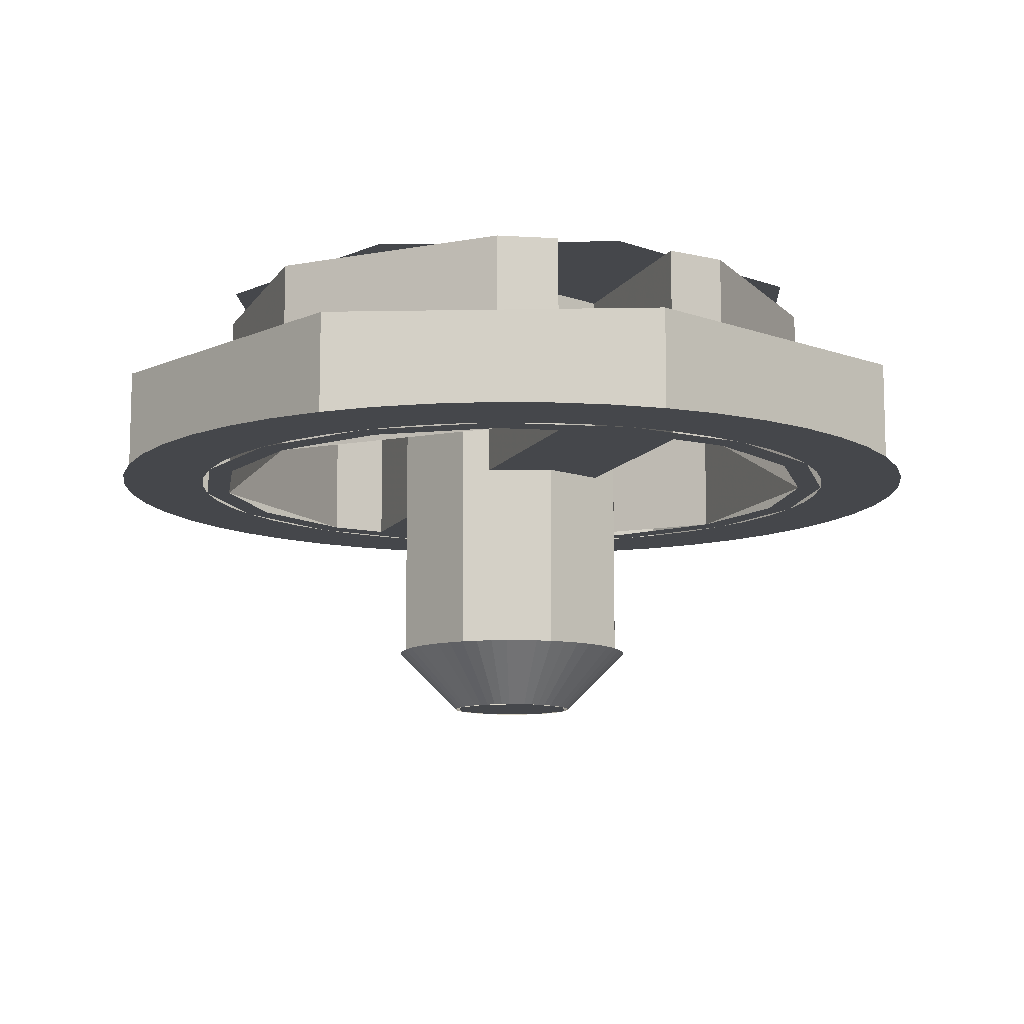
<metadata>
{"format":"obj","ext":"obj","renderer":"f3d","projection":"perspective","resolution":1024,"background":"white","views":[{"elev":-10.5,"azim":160.2,"up":"+Y"}]}
</metadata>
<code>
v 0.1339 -0.1 -0.3234
v 0.2475 -0.1 -0.2475
v 0.2298 -0.1 -0.2298
v 0.1244 -0.1 -0.3003
v 0.2475 -0.1 -0.2475
v 0.3234 -0.1 -0.1339
v 0.3003 -0.1 -0.1244
v 0.2298 -0.1 -0.2298
v 0.3234 -0.1 -0.1339
v 0.35 -0.1 -2e-06
v 0.325 -0.1 -2e-06
v 0.3003 -0.1 -0.1244
v 0.35 -0.1 -2e-06
v 0.3234 -0.1 0.1339
v 0.3003 -0.1 0.1244
v 0.325 -0.1 -2e-06
v 0.3234 -0.1 0.1339
v 0.2475 -0.1 0.2475
v 0.2298 -0.1 0.2298
v 0.3003 -0.1 0.1244
v 0.2475 -0.1 0.2475
v 0.1339 -0.1 0.3234
v 0.1244 -0.1 0.3003
v 0.2298 -0.1 0.2298
v -0.1339 -0.1 -0.3234
v -0.2475 -0.1 -0.2475
v -0.2298 -0.1 -0.2298
v -0.1244 -0.1 -0.3003
v -0.2475 -0.1 -0.2475
v -0.3234 -0.1 -0.1339
v -0.3003 -0.1 -0.1244
v -0.2298 -0.1 -0.2298
v -0.3234 -0.1 -0.1339
v -0.35 -0.1 -2e-06
v -0.325 -0.1 -2e-06
v -0.3003 -0.1 -0.1244
v -0.35 -0.1 -2e-06
v -0.3234 -0.1 0.1339
v -0.3003 -0.1 0.1244
v -0.325 -0.1 -2e-06
v -0.3234 -0.1 0.1339
v -0.2475 -0.1 0.2475
v -0.2298 -0.1 0.2298
v -0.3003 -0.1 0.1244
v -0.2475 -0.1 0.2475
v -0.1339 -0.1 0.3234
v -0.1244 -0.1 0.3003
v -0.2298 -0.1 0.2298
v 0.4375 -0.1 0
v 0.4337 -0.1 0.05709
v 0.347 -0.1 0.04568
v 0.35 -0.1 0
v 0.4337 -0.1 0.05709
v 0.4226 -0.1 0.1132
v 0.3381 -0.1 0.09058
v 0.347 -0.1 0.04568
v 0.4226 -0.1 0.1132
v 0.4042 -0.1 0.1674
v 0.3234 -0.1 0.1339
v 0.3381 -0.1 0.09058
v 0.4042 -0.1 0.1674
v 0.3789 -0.1 0.2188
v 0.3031 -0.1 0.175
v 0.3234 -0.1 0.1339
v 0.3789 -0.1 0.2188
v 0.3471 -0.1 0.2663
v 0.2777 -0.1 0.2131
v 0.3031 -0.1 0.175
v 0.3471 -0.1 0.2663
v 0.3094 -0.1 0.3094
v 0.2475 -0.1 0.2475
v 0.2777 -0.1 0.2131
v 0.3094 -0.1 0.3094
v 0.2663 -0.1 0.3471
v 0.2131 -0.1 0.2777
v 0.2475 -0.1 0.2475
v 0.2663 -0.1 0.3471
v 0.2188 -0.1 0.3789
v 0.175 -0.1 0.3031
v 0.2131 -0.1 0.2777
v 0.2188 -0.1 0.3789
v 0.1674 -0.1 0.4042
v 0.1339 -0.1 0.3234
v 0.175 -0.1 0.3031
v 0.1674 -0.1 0.4042
v 0.1132 -0.1 0.4226
v 0.09058 -0.1 0.3381
v 0.1339 -0.1 0.3234
v 0.1132 -0.1 0.4226
v 0.05709 -0.1 0.4337
v 0.04568 -0.1 0.347
v 0.09058 -0.1 0.3381
v 0.05709 -0.1 0.4337
v 0 -0.1 0.4375
v 0 -0.1 0.35
v 0.04568 -0.1 0.347
v 0 -0.1 0.4375
v -0.05709 -0.1 0.4337
v -0.04568 -0.1 0.347
v 0 -0.1 0.35
v -0.05709 -0.1 0.4337
v -0.1132 -0.1 0.4226
v -0.09058 -0.1 0.3381
v -0.04568 -0.1 0.347
v -0.1132 -0.1 0.4226
v -0.1674 -0.1 0.4042
v -0.1339 -0.1 0.3234
v -0.09058 -0.1 0.3381
v -0.1674 -0.1 0.4042
v -0.2188 -0.1 0.3789
v -0.175 -0.1 0.3031
v -0.1339 -0.1 0.3234
v -0.2188 -0.1 0.3789
v -0.2663 -0.1 0.3471
v -0.2131 -0.1 0.2777
v -0.175 -0.1 0.3031
v -0.2663 -0.1 0.3471
v -0.3094 -0.1 0.3094
v -0.2475 -0.1 0.2475
v -0.2131 -0.1 0.2777
v -0.3094 -0.1 0.3094
v -0.3471 -0.1 0.2663
v -0.2777 -0.1 0.2131
v -0.2475 -0.1 0.2475
v -0.3471 -0.1 0.2663
v -0.3789 -0.1 0.2188
v -0.3031 -0.1 0.175
v -0.2777 -0.1 0.2131
v -0.3789 -0.1 0.2188
v -0.4042 -0.1 0.1674
v -0.3234 -0.1 0.1339
v -0.3031 -0.1 0.175
v -0.4042 -0.1 0.1674
v -0.4226 -0.1 0.1132
v -0.3381 -0.1 0.09058
v -0.3234 -0.1 0.1339
v -0.4226 -0.1 0.1132
v -0.4337 -0.1 0.05709
v -0.347 -0.1 0.04568
v -0.3381 -0.1 0.09058
v -0.4337 -0.1 0.05709
v -0.4375 -0.1 0
v -0.35 -0.1 0
v -0.347 -0.1 0.04568
v -0.4375 -0.1 0
v -0.4337 -0.1 -0.05709
v -0.347 -0.1 -0.04568
v -0.35 -0.1 0
v -0.4337 -0.1 -0.05709
v -0.4226 -0.1 -0.1132
v -0.3381 -0.1 -0.09058
v -0.347 -0.1 -0.04568
v -0.4226 -0.1 -0.1132
v -0.4042 -0.1 -0.1674
v -0.3234 -0.1 -0.1339
v -0.3381 -0.1 -0.09058
v -0.4042 -0.1 -0.1674
v -0.3789 -0.1 -0.2188
v -0.3031 -0.1 -0.175
v -0.3234 -0.1 -0.1339
v -0.3789 -0.1 -0.2188
v -0.3471 -0.1 -0.2663
v -0.2777 -0.1 -0.2131
v -0.3031 -0.1 -0.175
v -0.3471 -0.1 -0.2663
v -0.3094 -0.1 -0.3094
v -0.2475 -0.1 -0.2475
v -0.2777 -0.1 -0.2131
v -0.3094 -0.1 -0.3094
v -0.2663 -0.1 -0.3471
v -0.2131 -0.1 -0.2777
v -0.2475 -0.1 -0.2475
v -0.2663 -0.1 -0.3471
v -0.2188 -0.1 -0.3789
v -0.175 -0.1 -0.3031
v -0.2131 -0.1 -0.2777
v -0.2188 -0.1 -0.3789
v -0.1674 -0.1 -0.4042
v -0.1339 -0.1 -0.3234
v -0.175 -0.1 -0.3031
v -0.1674 -0.1 -0.4042
v -0.1132 -0.1 -0.4226
v -0.09058 -0.1 -0.3381
v -0.1339 -0.1 -0.3234
v -0.1132 -0.1 -0.4226
v -0.05709 -0.1 -0.4337
v -0.04568 -0.1 -0.347
v -0.09058 -0.1 -0.3381
v -0.05709 -0.1 -0.4337
v 0 -0.1 -0.4375
v 0 -0.1 -0.35
v -0.04568 -0.1 -0.347
v 0 -0.1 -0.4375
v 0.05709 -0.1 -0.4337
v 0.04568 -0.1 -0.347
v 0 -0.1 -0.35
v 0.05709 -0.1 -0.4337
v 0.1132 -0.1 -0.4226
v 0.09058 -0.1 -0.3381
v 0.04568 -0.1 -0.347
v 0.1132 -0.1 -0.4226
v 0.1674 -0.1 -0.4042
v 0.1339 -0.1 -0.3234
v 0.09058 -0.1 -0.3381
v 0.1674 -0.1 -0.4042
v 0.2188 -0.1 -0.3789
v 0.175 -0.1 -0.3031
v 0.1339 -0.1 -0.3234
v 0.2188 -0.1 -0.3789
v 0.2663 -0.1 -0.3471
v 0.2131 -0.1 -0.2777
v 0.175 -0.1 -0.3031
v 0.2663 -0.1 -0.3471
v 0.3094 -0.1 -0.3094
v 0.2475 -0.1 -0.2475
v 0.2131 -0.1 -0.2777
v 0.3094 -0.1 -0.3094
v 0.3471 -0.1 -0.2663
v 0.2777 -0.1 -0.2131
v 0.2475 -0.1 -0.2475
v 0.3471 -0.1 -0.2663
v 0.3789 -0.1 -0.2188
v 0.3031 -0.1 -0.175
v 0.2777 -0.1 -0.2131
v 0.3789 -0.1 -0.2188
v 0.4042 -0.1 -0.1674
v 0.3234 -0.1 -0.1339
v 0.3031 -0.1 -0.175
v 0.4042 -0.1 -0.1674
v 0.4226 -0.1 -0.1132
v 0.3381 -0.1 -0.09058
v 0.3234 -0.1 -0.1339
v 0.4226 -0.1 -0.1132
v 0.4337 -0.1 -0.05709
v 0.347 -0.1 -0.04568
v 0.3381 -0.1 -0.09058
v 0.4337 -0.1 -0.05709
v 0.4375 -0.1 0
v 0.35 -0.1 0
v 0.347 -0.1 -0.04568
v 0 0.1 0
v 0.325 0.1 0
v 0.2298 0.1 0.2298
v 0 0.1 0
v 0.2298 0.1 0.2298
v 0 0.1 0.325
v 0 0.1 0
v 0 0.1 0.325
v -0.2298 0.1 0.2298
v 0 0.1 0
v -0.2298 0.1 0.2298
v -0.325 0.1 0
v 0 0.1 0
v -0.325 0.1 0
v -0.2298 0.1 -0.2298
v 0 0.1 0
v -0.2298 0.1 -0.2298
v 0 0.1 -0.325
v 0 0.1 0
v 0 0.1 -0.325
v 0.2298 0.1 -0.2298
v 0 0.1 0
v 0.2298 0.1 -0.2298
v 0.325 0.1 0
v 0.08839 0.1 0.08839
v 0.125 0.1 0
v 0.125 -0.2875 0
v 0.08839 -0.2875 0.08839
v 0 0.1 0.125
v 0.08839 0.1 0.08839
v 0.08839 -0.2875 0.08839
v 0 -0.2875 0.125
v -0.08839 0.1 0.08839
v 0 0.1 0.125
v 0 -0.2875 0.125
v -0.08839 -0.2875 0.08839
v -0.125 0.1 0
v -0.08839 0.1 0.08839
v -0.08839 -0.2875 0.08839
v -0.125 -0.2875 0
v -0.08839 0.1 -0.08839
v -0.125 0.1 0
v -0.125 -0.2875 0
v -0.08839 -0.2875 -0.08839
v 0 0.1 -0.125
v -0.08839 0.1 -0.08839
v -0.08839 -0.2875 -0.08839
v 0 -0.2875 -0.125
v 0.08839 0.1 -0.08839
v 0 0.1 -0.125
v 0 -0.2875 -0.125
v 0.08839 -0.2875 -0.08839
v 0.125 0.1 0
v 0.08839 0.1 -0.08839
v 0.08839 -0.2875 -0.08839
v 0.125 -0.2875 0
v 0.06196 -0.35 0.008156
v 0.1239 -0.2875 0.01631
v 0.125 -0.2875 0
v 0.0625 -0.35 0
v 0.06037 -0.35 0.01617
v 0.1207 -0.2875 0.03235
v 0.1239 -0.2875 0.01631
v 0.06196 -0.35 0.008156
v 0.05774 -0.35 0.02392
v 0.1155 -0.2875 0.04784
v 0.1207 -0.2875 0.03235
v 0.06037 -0.35 0.01617
v 0.05412 -0.35 0.03125
v 0.1082 -0.2875 0.0625
v 0.1155 -0.2875 0.04784
v 0.05774 -0.35 0.02392
v 0.04959 -0.35 0.03805
v 0.09917 -0.2875 0.0761
v 0.1082 -0.2875 0.0625
v 0.05412 -0.35 0.03125
v 0.04419 -0.35 0.04419
v 0.08839 -0.2875 0.08839
v 0.09917 -0.2875 0.0761
v 0.04959 -0.35 0.03805
v 0.03805 -0.35 0.04959
v 0.0761 -0.2875 0.09917
v 0.08839 -0.2875 0.08839
v 0.04419 -0.35 0.04419
v 0.03125 -0.35 0.05412
v 0.0625 -0.2875 0.1082
v 0.0761 -0.2875 0.09917
v 0.03805 -0.35 0.04959
v 0.02392 -0.35 0.05774
v 0.04784 -0.2875 0.1155
v 0.0625 -0.2875 0.1082
v 0.03125 -0.35 0.05412
v 0.01617 -0.35 0.06037
v 0.03235 -0.2875 0.1207
v 0.04784 -0.2875 0.1155
v 0.02392 -0.35 0.05774
v 0.008156 -0.35 0.06196
v 0.01631 -0.2875 0.1239
v 0.03235 -0.2875 0.1207
v 0.01617 -0.35 0.06037
v 0 -0.35 0.0625
v 0 -0.2875 0.125
v 0.01631 -0.2875 0.1239
v 0.008156 -0.35 0.06196
v -0.008156 -0.35 0.06196
v -0.01631 -0.2875 0.1239
v 0 -0.2875 0.125
v 0 -0.35 0.0625
v -0.01617 -0.35 0.06037
v -0.03235 -0.2875 0.1207
v -0.01631 -0.2875 0.1239
v -0.008156 -0.35 0.06196
v -0.02392 -0.35 0.05774
v -0.04784 -0.2875 0.1155
v -0.03235 -0.2875 0.1207
v -0.01617 -0.35 0.06037
v -0.03125 -0.35 0.05412
v -0.0625 -0.2875 0.1082
v -0.04784 -0.2875 0.1155
v -0.02392 -0.35 0.05774
v -0.03805 -0.35 0.04959
v -0.0761 -0.2875 0.09917
v -0.0625 -0.2875 0.1082
v -0.03125 -0.35 0.05412
v -0.04419 -0.35 0.04419
v -0.08839 -0.2875 0.08839
v -0.0761 -0.2875 0.09917
v -0.03805 -0.35 0.04959
v -0.04959 -0.35 0.03805
v -0.09917 -0.2875 0.0761
v -0.08839 -0.2875 0.08839
v -0.04419 -0.35 0.04419
v -0.05412 -0.35 0.03125
v -0.1082 -0.2875 0.0625
v -0.09917 -0.2875 0.0761
v -0.04959 -0.35 0.03805
v -0.05774 -0.35 0.02392
v -0.1155 -0.2875 0.04784
v -0.1082 -0.2875 0.0625
v -0.05412 -0.35 0.03125
v -0.06037 -0.35 0.01617
v -0.1207 -0.2875 0.03235
v -0.1155 -0.2875 0.04784
v -0.05774 -0.35 0.02392
v -0.06196 -0.35 0.008156
v -0.1239 -0.2875 0.01631
v -0.1207 -0.2875 0.03235
v -0.06037 -0.35 0.01617
v -0.0625 -0.35 0
v -0.125 -0.2875 0
v -0.1239 -0.2875 0.01631
v -0.06196 -0.35 0.008156
v -0.06196 -0.35 -0.008156
v -0.1239 -0.2875 -0.01631
v -0.125 -0.2875 0
v -0.0625 -0.35 0
v -0.06037 -0.35 -0.01617
v -0.1207 -0.2875 -0.03235
v -0.1239 -0.2875 -0.01631
v -0.06196 -0.35 -0.008156
v -0.05774 -0.35 -0.02392
v -0.1155 -0.2875 -0.04784
v -0.1207 -0.2875 -0.03235
v -0.06037 -0.35 -0.01617
v -0.05412 -0.35 -0.03125
v -0.1082 -0.2875 -0.0625
v -0.1155 -0.2875 -0.04784
v -0.05774 -0.35 -0.02392
v -0.04959 -0.35 -0.03805
v -0.09917 -0.2875 -0.0761
v -0.1082 -0.2875 -0.0625
v -0.05412 -0.35 -0.03125
v -0.04419 -0.35 -0.04419
v -0.08839 -0.2875 -0.08839
v -0.09917 -0.2875 -0.0761
v -0.04959 -0.35 -0.03805
v -0.03805 -0.35 -0.04959
v -0.0761 -0.2875 -0.09917
v -0.08839 -0.2875 -0.08839
v -0.04419 -0.35 -0.04419
v -0.03125 -0.35 -0.05412
v -0.0625 -0.2875 -0.1082
v -0.0761 -0.2875 -0.09917
v -0.03805 -0.35 -0.04959
v -0.02392 -0.35 -0.05774
v -0.04784 -0.2875 -0.1155
v -0.0625 -0.2875 -0.1082
v -0.03125 -0.35 -0.05412
v -0.01617 -0.35 -0.06037
v -0.03235 -0.2875 -0.1207
v -0.04784 -0.2875 -0.1155
v -0.02392 -0.35 -0.05774
v -0.008156 -0.35 -0.06196
v -0.01631 -0.2875 -0.1239
v -0.03235 -0.2875 -0.1207
v -0.01617 -0.35 -0.06037
v 0 -0.35 -0.0625
v 0 -0.2875 -0.125
v -0.01631 -0.2875 -0.1239
v -0.008156 -0.35 -0.06196
v 0.008156 -0.35 -0.06196
v 0.01631 -0.2875 -0.1239
v 0 -0.2875 -0.125
v 0 -0.35 -0.0625
v 0.01617 -0.35 -0.06037
v 0.03235 -0.2875 -0.1207
v 0.01631 -0.2875 -0.1239
v 0.008156 -0.35 -0.06196
v 0.02392 -0.35 -0.05774
v 0.04784 -0.2875 -0.1155
v 0.03235 -0.2875 -0.1207
v 0.01617 -0.35 -0.06037
v 0.03125 -0.35 -0.05412
v 0.0625 -0.2875 -0.1082
v 0.04784 -0.2875 -0.1155
v 0.02392 -0.35 -0.05774
v 0.03805 -0.35 -0.04959
v 0.0761 -0.2875 -0.09917
v 0.0625 -0.2875 -0.1082
v 0.03125 -0.35 -0.05412
v 0.04419 -0.35 -0.04419
v 0.08839 -0.2875 -0.08839
v 0.0761 -0.2875 -0.09917
v 0.03805 -0.35 -0.04959
v 0.04959 -0.35 -0.03805
v 0.09917 -0.2875 -0.0761
v 0.08839 -0.2875 -0.08839
v 0.04419 -0.35 -0.04419
v 0.05412 -0.35 -0.03125
v 0.1082 -0.2875 -0.0625
v 0.09917 -0.2875 -0.0761
v 0.04959 -0.35 -0.03805
v 0.05774 -0.35 -0.02392
v 0.1155 -0.2875 -0.04784
v 0.1082 -0.2875 -0.0625
v 0.05412 -0.35 -0.03125
v 0.06037 -0.35 -0.01617
v 0.1207 -0.2875 -0.03235
v 0.1155 -0.2875 -0.04784
v 0.05774 -0.35 -0.02392
v 0.06196 -0.35 -0.008156
v 0.1239 -0.2875 -0.01631
v 0.1207 -0.2875 -0.03235
v 0.06037 -0.35 -0.01617
v 0.0625 -0.35 0
v 0.125 -0.2875 0
v 0.1239 -0.2875 -0.01631
v 0.06196 -0.35 -0.008156
v 0 -0.35 0
v 0.0625 -0.35 0
v 0.04419 -0.35 0.04419
v 0 -0.35 0
v 0.04419 -0.35 0.04419
v 0 -0.35 0.0625
v 0 -0.35 0
v 0 -0.35 0.0625
v -0.04419 -0.35 0.04419
v 0 -0.35 0
v -0.04419 -0.35 0.04419
v -0.0625 -0.35 0
v 0 -0.35 0
v -0.0625 -0.35 0
v -0.04419 -0.35 -0.04419
v 0 -0.35 0
v -0.04419 -0.35 -0.04419
v 0 -0.35 -0.0625
v 0 -0.35 0
v 0 -0.35 -0.0625
v 0.04419 -0.35 -0.04419
v 0 -0.35 0
v 0.04419 -0.35 -0.04419
v 0.0625 -0.35 0
v 0.0625 -0.1 -0.3126
v -0.0625 -0.1 -0.3126
v -0.0625 -0.1 0.3126
v 0.0625 -0.1 0.3126
v 0.0625 -0.1 -0.3126
v 0.0625 -0.1 0.3126
v 0.0625 0.1 0.3126
v 0.0625 0.1 -0.3126
v -0.0625 -0.1 0.3126
v -0.0625 -0.1 -0.3126
v -0.0625 0.1 -0.3126
v -0.0625 0.1 0.3126
v 0.1244 -0.1 0.3003
v 0.1339 -0.1 0.3234
v 0 -0.1 0.35
v 0.0625 -0.1 0.3126
v -0.0625 -0.1 0.3126
v 0.0625 -0.1 0.3126
v 0 -0.1 0.35
v -0.0625 -0.1 0.3126
v 0 -0.1 0.35
v -0.1339 -0.1 0.3234
v -0.1244 -0.1 0.3003
v -0.1244 -0.1 -0.3003
v -0.1339 -0.1 -0.3234
v 0 -0.1 -0.35
v -0.0625 -0.1 -0.3126
v 0.0625 -0.1 -0.3126
v -0.0625 -0.1 -0.3126
v 0 -0.1 -0.35
v 0.0625 -0.1 -0.3126
v 0 -0.1 -0.35
v 0.1339 -0.1 -0.3234
v 0.1244 -0.1 -0.3003
v 0.3003 0.1 -0.1244
v 0.1244 0.1 -0.3003
v 0.1244 -0.1 -0.3003
v 0.3003 -0.1 -0.1244
v 0.3003 0.1 0.1244
v 0.3003 0.1 -0.1244
v 0.3003 -0.1 -0.1244
v 0.3003 -0.1 0.1244
v 0.1244 0.1 0.3003
v 0.3003 0.1 0.1244
v 0.3003 -0.1 0.1244
v 0.1244 -0.1 0.3003
v -0.3003 0.1 0.1244
v -0.1244 0.1 0.3003
v -0.1244 -0.1 0.3003
v -0.3003 -0.1 0.1244
v -0.3003 0.1 -0.1244
v -0.3003 0.1 0.1244
v -0.3003 -0.1 0.1244
v -0.3003 -0.1 -0.1244
v -0.1244 0.1 -0.3003
v -0.3003 0.1 -0.1244
v -0.3003 -0.1 -0.1244
v -0.1244 -0.1 -0.3003
v 0.0625 0.1 0.3126
v 0.0625 -0.1 0.3126
v 0.1244 -0.1 0.3003
v 0.1244 0.1 0.3003
v -0.1244 0.1 0.3003
v -0.1244 -0.1 0.3003
v -0.0625 -0.1 0.3126
v -0.0625 0.1 0.3126
v 0.0625 0.1 -0.3126
v 0.0625 -0.1 -0.3126
v 0.1244 -0.1 -0.3003
v 0.1244 0.1 -0.3003
v -0.1244 0.1 -0.3003
v -0.1244 -0.1 -0.3003
v -0.0625 -0.1 -0.3126
v -0.0625 0.1 -0.3126
v 0.3094 0 0.3094
v 0.4375 0 0
v 0.4375 -0.1 0
v 0.3094 -0.1 0.3094
v 0 0 0.4375
v 0.3094 0 0.3094
v 0.3094 -0.1 0.3094
v 0 -0.1 0.4375
v -0.3094 0 0.3094
v 0 0 0.4375
v 0 -0.1 0.4375
v -0.3094 -0.1 0.3094
v -0.4375 0 0
v -0.3094 0 0.3094
v -0.3094 -0.1 0.3094
v -0.4375 -0.1 0
v -0.3094 0 -0.3094
v -0.4375 0 0
v -0.4375 -0.1 0
v -0.3094 -0.1 -0.3094
v 0 0 -0.4375
v -0.3094 0 -0.3094
v -0.3094 -0.1 -0.3094
v 0 -0.1 -0.4375
v 0.3094 0 -0.3094
v 0 0 -0.4375
v 0 -0.1 -0.4375
v 0.3094 -0.1 -0.3094
v 0.4375 0 0
v 0.3094 0 -0.3094
v 0.3094 -0.1 -0.3094
v 0.4375 -0.1 0
g mesh6948834
f 1 2 3
f 3 4 1
f 5 6 7
f 7 8 5
f 9 10 11
f 11 12 9
f 13 14 15
f 15 16 13
f 17 18 19
f 19 20 17
f 21 22 23
f 23 24 21
g mesh6948836
f 25 27 26
f 27 25 28
f 29 31 30
f 31 29 32
f 33 35 34
f 35 33 36
f 37 39 38
f 39 37 40
f 41 43 42
f 43 41 44
f 45 47 46
f 47 45 48
g mesh6948838
f 49 50 51
f 51 52 49
f 53 54 55
f 55 56 53
f 57 58 59
f 59 60 57
f 61 62 63
f 63 64 61
f 65 66 67
f 67 68 65
f 69 70 71
f 71 72 69
f 73 74 75
f 75 76 73
f 77 78 79
f 79 80 77
f 81 82 83
f 83 84 81
f 85 86 87
f 87 88 85
f 89 90 91
f 91 92 89
f 93 94 95
f 95 96 93
f 97 98 99
f 99 100 97
f 101 102 103
f 103 104 101
f 105 106 107
f 107 108 105
f 109 110 111
f 111 112 109
f 113 114 115
f 115 116 113
f 117 118 119
f 119 120 117
f 121 122 123
f 123 124 121
f 125 126 127
f 127 128 125
f 129 130 131
f 131 132 129
f 133 134 135
f 135 136 133
f 137 138 139
f 139 140 137
f 141 142 143
f 143 144 141
f 145 146 147
f 147 148 145
f 149 150 151
f 151 152 149
f 153 154 155
f 155 156 153
f 157 158 159
f 159 160 157
f 161 162 163
f 163 164 161
f 165 166 167
f 167 168 165
f 169 170 171
f 171 172 169
f 173 174 175
f 175 176 173
f 177 178 179
f 179 180 177
f 181 182 183
f 183 184 181
f 185 186 187
f 187 188 185
f 189 190 191
f 191 192 189
f 193 194 195
f 195 196 193
f 197 198 199
f 199 200 197
f 201 202 203
f 203 204 201
f 205 206 207
f 207 208 205
f 209 210 211
f 211 212 209
f 213 214 215
f 215 216 213
f 217 218 219
f 219 220 217
f 221 222 223
f 223 224 221
f 225 226 227
f 227 228 225
f 229 230 231
f 231 232 229
f 233 234 235
f 235 236 233
f 237 238 239
f 239 240 237
g mesh6948840
f 241 242 243
f 244 245 246
f 247 248 249
f 250 251 252
f 253 254 255
f 256 257 258
f 259 260 261
f 262 263 264
g mesh6948845
f 265 267 266
f 267 265 268
f 269 271 270
f 271 269 272
f 273 275 274
f 275 273 276
f 277 279 278
f 279 277 280
f 281 283 282
f 283 281 284
f 285 287 286
f 287 285 288
f 289 291 290
f 291 289 292
f 293 295 294
f 295 293 296
g mesh6948849
f 297 299 298
f 299 297 300
f 301 303 302
f 303 301 304
f 305 307 306
f 307 305 308
f 309 311 310
f 311 309 312
f 313 315 314
f 315 313 316
f 317 319 318
f 319 317 320
f 321 323 322
f 323 321 324
f 325 327 326
f 327 325 328
f 329 331 330
f 331 329 332
f 333 335 334
f 335 333 336
f 337 339 338
f 339 337 340
f 341 343 342
f 343 341 344
f 345 347 346
f 347 345 348
f 349 351 350
f 351 349 352
f 353 355 354
f 355 353 356
f 357 359 358
f 359 357 360
f 361 363 362
f 363 361 364
f 365 367 366
f 367 365 368
f 369 371 370
f 371 369 372
f 373 375 374
f 375 373 376
f 377 379 378
f 379 377 380
f 381 383 382
f 383 381 384
f 385 387 386
f 387 385 388
f 389 391 390
f 391 389 392
f 393 395 394
f 395 393 396
f 397 399 398
f 399 397 400
f 401 403 402
f 403 401 404
f 405 407 406
f 407 405 408
f 409 411 410
f 411 409 412
f 413 415 414
f 415 413 416
f 417 419 418
f 419 417 420
f 421 423 422
f 423 421 424
f 425 427 426
f 427 425 428
f 429 431 430
f 431 429 432
f 433 435 434
f 435 433 436
f 437 439 438
f 439 437 440
f 441 443 442
f 443 441 444
f 445 447 446
f 447 445 448
f 449 451 450
f 451 449 452
f 453 455 454
f 455 453 456
f 457 459 458
f 459 457 460
f 461 463 462
f 463 461 464
f 465 467 466
f 467 465 468
f 469 471 470
f 471 469 472
f 473 475 474
f 475 473 476
f 477 479 478
f 479 477 480
f 481 483 482
f 483 481 484
f 485 487 486
f 487 485 488
g mesh6948851
f 489 490 491
f 492 493 494
f 495 496 497
f 498 499 500
f 501 502 503
f 504 505 506
f 507 508 509
f 510 511 512
g mesh6948854
f 513 515 514
f 515 513 516
g mesh6948855
f 517 519 518
f 519 517 520
g mesh6948856
f 521 523 522
f 523 521 524
g mesh6948858
f 525 526 527
f 527 528 525
f 529 530 531
f 532 533 534
f 534 535 532
f 536 537 538
f 538 539 536
f 540 541 542
f 543 544 545
f 545 546 543
g mesh6948862
f 547 548 549
f 549 550 547
f 551 552 553
f 553 554 551
f 555 556 557
f 557 558 555
g mesh6948868
f 559 560 561
f 561 562 559
f 563 564 565
f 565 566 563
f 567 568 569
f 569 570 567
g mesh6948873
f 571 573 572
f 573 571 574
g mesh6948875
f 575 577 576
f 577 575 578
g mesh6948877
f 579 580 581
f 581 582 579
g mesh6948879
f 583 584 585
f 585 586 583
g mesh6948882
f 587 589 588
f 589 587 590
f 591 593 592
f 593 591 594
f 595 597 596
f 597 595 598
f 599 601 600
f 601 599 602
f 603 605 604
f 605 603 606
f 607 609 608
f 609 607 610
f 611 613 612
f 613 611 614
f 615 617 616
f 617 615 618

</code>
